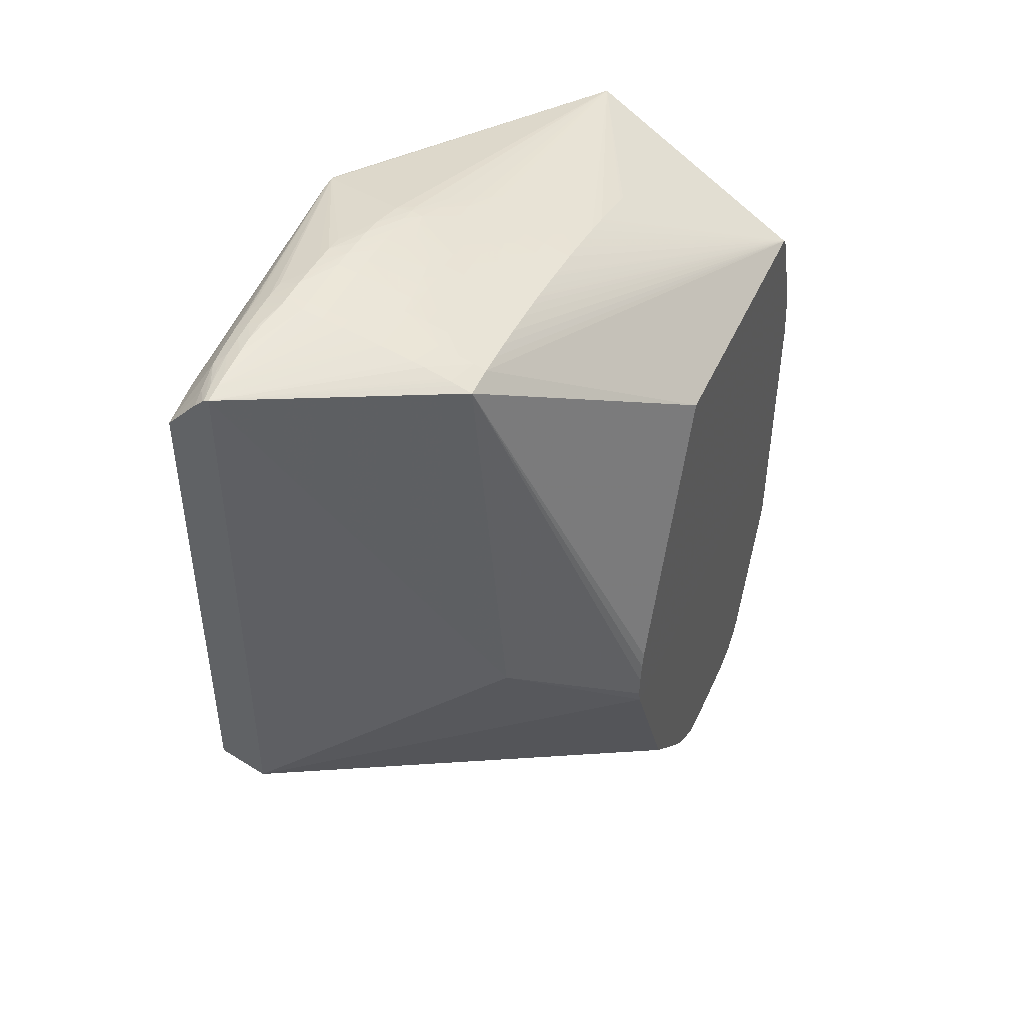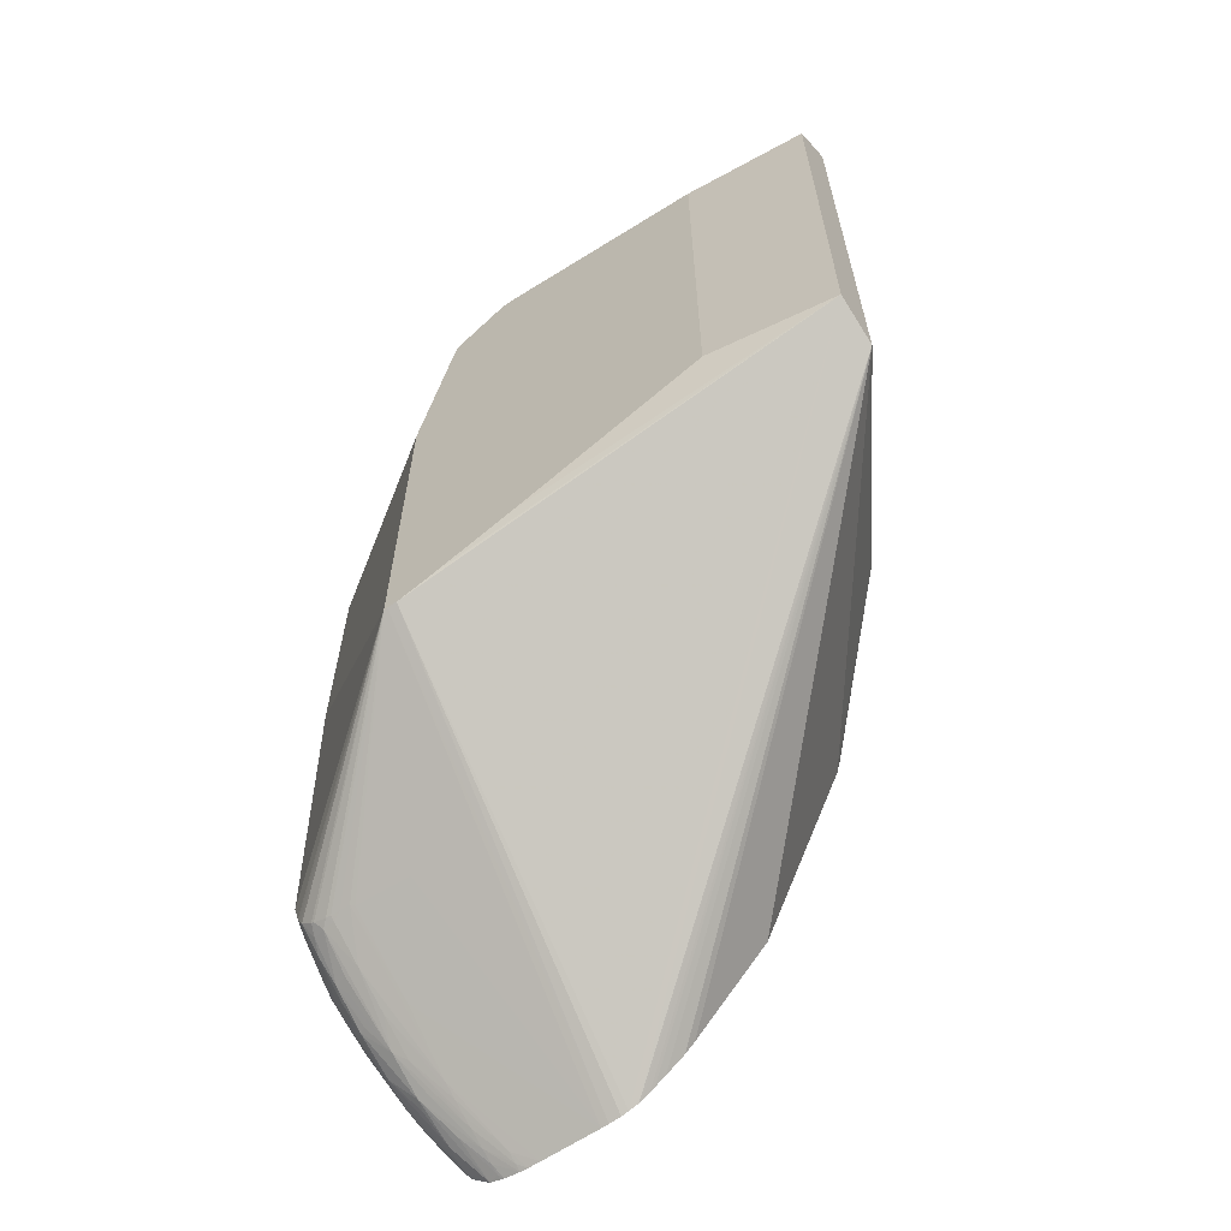
<metadata>
{"format":"obj","ext":"obj","renderer":"f3d","projection":"perspective","resolution":1024,"background":"white","views":[{"elev":46.4,"azim":-156.7,"up":"+Y"},{"elev":-63.4,"azim":124.3,"up":"+Y"}]}
</metadata>
<code>
v 0.006489 0.01107 0.0455
v 0.01326 0.03401 0.04378
v -0.004711 0.01107 0.0455
v 0.006489 -0.008767 0.0455
v 0.008509 0.03711 0.02005
v 0.007895 0.03683 0.02065
v 0.006489 0.03621 0.02156
v 0.006489 0.03589 0.02317
v 0.006489 0.03554 0.02474
v 0.006489 0.03542 0.02528
v 0.006489 0.03434 0.02955
v 0.006489 0.0342 0.03011
v -0.004711 0.02509 0.04105
v -0.004711 0.0248 0.04131
v -0.004711 0.02429 0.04163
v 0.01269 0.03358 0.04378
v -0.004711 0.01569 0.04482
v 0.01326 0.01483 0.04378
v 0.02679 0.02035 0.02544
v 0.02679 0.03445 0.0228
v 0.02679 0.03542 0.02257
v 0.02679 0.03833 0.01835
v 0.02679 0.03844 0.01799
v 0.01941 0.04014 0.01474
v 0.01821 0.03999 0.01564
v 0.01821 0.04015 0.01485
v 0.01661 0.03934 0.01836
v 0.01501 0.03877 0.01995
v 0.01419 0.03845 0.02079
v 0.01356 0.03818 0.02141
v 0.01326 0.0381 0.02144
v 0.01022 0.03759 0.01997
v -0.004711 -0.002744 0.0455
v 0.006088 -0.009283 0.0455
v 0.01181 -0.01503 0.04279
v 0.01326 -0.01358 0.04266
v 0.01326 -0.01343 0.04268
v 0.01022 0.03787 0.01837
v 0.008626 0.03743 0.01837
v 0.006489 0.03679 0.01837
v 0.00705 0.03667 0.02005
v 0.006489 0.03649 0.02003
v -0.004711 0.02509 0.01841
v 0.006489 0.03717 0.01584
v 0.006489 0.03726 0.01518
v 0.006489 0.03746 0.01361
v 0.006489 0.0376 0.01251
v 0.006489 0.03766 0.01199
v 0.006489 0.03777 0.01092
v 0.006489 0.03791 0.009332
v 0.006489 0.03807 0.007272
v 0.006489 0.03816 0.005598
v 0.006489 0.03822 0.004001
v 0.006489 0.03826 0.002399
v -0.004711 0.02395 0.04178
v 0.01201 0.033 0.04378
v 0.02679 -0.009527 0.02544
v 0.02679 0.03844 0.01677
v 0.02408 0.04031 0.0008017
v 0.023 0.041 0.0008017
v 0.023 0.04094 0.002399
v 0.0214 0.04125 0.005598
v 0.0214 0.04111 0.00719
v 0.0214 0.04088 0.008782
v 0.01981 0.04062 0.01197
v 0.0198 0.04062 0.01198
v 0.01981 0.04026 0.01383
v 0.01723 0.04009 0.01464
v 0.01661 0.03963 0.01677
v 0.01821 0.04035 0.01357
v 0.01501 0.03906 0.01836
v 0.0139 0.03853 0.01995
v 0.01326 0.03847 0.0194
v 0.01326 0.03828 0.02047
v -0.004711 -0.002744 0.01788
v -0.004707 -0.02778 0.02954
v -0.004707 -0.02777 0.03432
v -0.004707 -0.02775 0.03529
v -0.004707 -0.0277 0.03594
v -0.004707 -0.02748 0.03719
v -0.004707 -0.02738 0.03752
v -0.004707 -0.02708 0.0384
v -0.004707 -0.02705 0.03845
v -0.004707 -0.02583 0.03979
v -0.004707 -0.02555 0.04003
v -0.004707 -0.02494 0.0404
v -0.004707 -0.01286 0.0455
v 0.005333 -0.01015 0.0455
v 0.009613 -0.01596 0.04314
v 0.008947 -0.01703 0.04298
v 0.01017 -0.01655 0.04277
v 0.01326 -0.01514 0.04221
v 0.01239 0.0385 0.0179
v 0.01133 0.03837 0.01709
v 0.01036 0.03818 0.01665
v 0.008626 0.03767 0.01678
v 0.007029 0.03743 0.01518
v -0.004711 0.003801 0.009403
v 0.006489 0.03814 -9.225e-05
v 0.008626 0.03809 0.01358
v 0.009462 0.03844 0.01268
v 0.008688 0.03828 0.01208
v 0.007023 0.03799 0.01039
v 0.007029 0.03812 0.008787
v 0.007843 0.03844 0.007926
v 0.007726 0.03847 0.006863
v 0.007618 0.03851 0.005598
v 0.007519 0.03854 0.004001
v 0.007436 0.03857 0.002399
v 0.00817 0.03871 -9.225e-05
v 0.007596 0.03852 -9.225e-05
v 0.02679 -0.009527 0.02515
v 0.01326 -0.01539 0.04209
v 0.01326 -0.01577 0.04191
v 0.01326 -0.01609 0.04172
v 0.01326 -0.01676 0.04084
v 0.01326 -0.01689 0.0406
v 0.01326 -0.01727 0.03954
v 0.01326 -0.01732 0.03912
v 0.01326 -0.01735 0.03835
v 0.01326 -0.01739 0.03752
v 0.01305 -0.01751 0.03722
v 0.01291 -0.0176 0.03273
v 0.02564 0.03763 -0.00659
v 0.02538 0.03843 -0.003079
v 0.02494 0.03911 -0.002485
v 0.02404 0.04027 -0.002387
v 0.02407 0.04031 -0.00079
v 0.02679 0.03621 -9.225e-05
v 0.0236 0.04062 -9.225e-05
v 0.023 0.041 -9.225e-05
v 0.0214 0.04151 0.0008017
v 0.0214 0.04147 0.002399
v 0.0214 0.04137 0.004001
v 0.01981 0.04122 0.00719
v 0.01981 0.04107 0.008787
v 0.01981 0.04088 0.01038
v 0.01821 0.04055 0.01198
v 0.01821 0.04073 0.01038
v 0.01694 0.04015 0.01357
v 0.01614 0.03997 0.01357
v 0.01326 0.03932 0.01358
v 0.01501 0.03952 0.01517
v 0.01501 0.0393 0.01677
v 0.01326 0.03889 0.01676
v 0.01326 0.03863 0.0184
v -0.004711 -0.002351 0.01038
v -0.004707 -0.02777 0.02892
v 0.006693 -0.02119 0.03722
v 0.00179 -0.02401 0.03752
v -0.003372 -0.02699 0.03592
v -0.004171 -0.02743 0.03592
v -0.002552 -0.0264 0.03752
v -0.003607 -0.02691 0.03752
v -0.004405 -0.02726 0.03752
v -0.001423 -0.02557 0.03872
v 0.001503 -0.02385 0.03997
v -0.002006 -0.02534 0.03979
v -0.00307 -0.02548 0.03998
v -0.004146 -0.02555 0.04004
v -0.004146 -0.02461 0.04063
v -0.003628 -0.01451 0.0455
v -0.004408 -0.01339 0.0455
v -0.004461 -0.0133 0.0455
v 0.003665 -0.0117 0.0455
v 0.007883 -0.01745 0.04312
v 0.01181 -0.01667 0.04205
v 0.008614 -0.01821 0.04238
v 0.01022 -0.0179 0.04193
v 0.01184 0.03856 0.01665
v 0.01099 0.03844 0.01603
v 0.01079 0.03851 0.01518
v 0.009995 0.03828 0.01518
v -0.004711 0.002574 0.009109
v 0.02203 0.04035 -0.01017
v 0.003871 0.007308 -9.225e-05
v -0.004711 0.0009321 0.008891
v 0.01045 0.03861 0.01358
v 0.008231 0.03833 0.01039
v 0.01181 0.03915 0.01199
v 0.01181 0.03931 0.01038
v 0.01021 0.03887 0.01039
v 0.007972 0.03841 0.008787
v 0.008774 0.03862 0.008787
v 0.01181 0.03943 0.008787
v 0.008475 0.03865 0.00731
v 0.008626 0.03879 0.005598
v 0.008626 0.03885 0.004001
v 0.008626 0.03891 0.002399
v 0.01022 0.03933 -9.225e-05
v 0.00952 0.03912 -9.225e-05
v 0.008626 0.03885 -9.225e-05
v 0.02679 -0.009507 0.0244
v 0.01308 -0.01615 0.04178
v 0.01127 -0.01758 0.04167
v 0.01234 -0.01722 0.04116
v 0.01274 -0.0175 0.0401
v 0.01286 -0.01756 0.03912
v 0.009897 -0.0193 0.03912
v 0.02564 0.03752 -0.007178
v 0.02379 0.04005 -0.006388
v 0.02385 0.0401 -0.005581
v 0.0247 0.03925 -0.003984
v 0.02396 0.0402 -0.003984
v 0.023 0.04094 -0.002387
v 0.023 0.04099 -0.00079
v 0.02679 -0.0005058 -9.225e-05
v 0.02564 0.03685 -0.01017
v 0.0214 0.04151 -9.225e-05
v 0.01981 0.04147 -9.225e-05
v 0.0198 0.04147 0.0008017
v 0.01981 0.04132 0.005598
v 0.0198 0.04122 0.00719
v 0.0198 0.04107 0.008787
v 0.01821 0.04086 0.008787
v 0.01661 0.04039 0.01038
v 0.0165 0.04022 0.01203
v 0.0159 0.04003 0.01259
v 0.01342 0.03955 0.01198
v 0.01326 0.03949 0.01213
v 0.01181 0.03896 0.01358
v 0.01181 0.03877 0.01518
v 0.01326 0.03911 0.01517
v -0.004711 -0.001937 0.00912
v -0.004707 -0.02734 0.02659
v -0.004707 -0.02756 0.02736
v -0.004707 -0.02769 0.02795
v 0.0006458 -0.02467 0.03752
v 0.006915 -0.02101 0.03912
v -0.0004243 -0.02526 0.03752
v -0.001223 -0.0257 0.03752
v 0.00166 -0.02393 0.03912
v 0.00298 -0.0222 0.04149
v 0.0006458 -0.02403 0.04021
v 0.004648 -0.02222 0.03994
v 0.006267 -0.02064 0.04154
v 0.001916 -0.02239 0.04165
v -0.0009485 -0.02351 0.04129
v -0.002552 -0.02342 0.04137
v -0.002552 -0.01459 0.0455
v -0.0009485 -0.02271 0.04177
v 0.001818 -0.01274 0.0455
v 0.005432 -0.01868 0.04302
v 0.007029 -0.01841 0.04284
v -0.001608 -0.01432 0.0455
v 0.006893 -0.01981 0.04194
v 0.008281 -0.01927 0.04177
v 0.01111 0.03957 -9.225e-05
v 0.01364 0.04019 -9.225e-05
v 0.02203 0.0406 -0.008775
v 0.02265 0.04035 -0.008775
v 0.02242 0.04019 -0.01017
v 0.02203 -0.003049 -0.01017
v -0.004711 -0.0007093 0.008793
v 0.01342 0.03971 0.01038
v 0.01326 0.0398 0.008744
v 0.01326 0.03991 0.007234
v 0.01181 0.03954 0.00719
v 0.01022 0.03912 0.00719
v 0.01022 0.03929 0.004001
v 0.01181 0.03963 0.005598
v 0.01022 0.03933 0.002399
v 0.02564 -0.001578 -0.01017
v 0.02679 -0.009384 0.02396
v 0.009348 -0.01898 0.04142
v 0.009718 -0.01919 0.04035
v 0.02252 0.04011 -0.01017
v 0.02306 0.04039 -0.007026
v 0.023 0.04064 -0.005581
v 0.02345 0.03971 -0.008775
v 0.02364 0.0399 -0.007451
v 0.023 0.04081 -0.003984
v 0.02203 0.04116 -0.003984
v 0.02203 0.04126 -0.002387
v 0.02203 0.0413 -0.00079
v 0.02679 -0.006448 0.0154
v 0.02322 0.03946 -0.01017
v 0.02203 0.04102 -0.005581
v 0.01821 0.04119 -9.225e-05
v 0.02203 0.04072 -0.00798
v 0.01821 0.04117 0.0008017
v 0.01821 0.04105 0.005593
v 0.01821 0.04097 0.00719
v 0.01416 0.04006 0.008166
v 0.01494 0.04018 0.008733
v 0.01435 0.04002 0.009229
v 0.01459 0.03997 0.01038
v 0.01564 0.04008 0.01153
v -0.004707 -0.01765 0.01609
v -0.004707 -0.02411 0.02213
v -0.004707 -0.02488 0.02294
v -0.004707 -0.02597 0.02445
v -0.004707 -0.02657 0.02532
v -0.004707 -0.02682 0.02572
v -0.004707 -0.0272 0.02634
v 0.003834 -0.02276 0.03912
v 0.005432 -0.02084 0.04171
v 0.003834 -0.02121 0.04197
v 0.00874 -0.01956 0.04082
v 0.006585 -0.02082 0.04071
v 0.006489 -0.02077 0.04096
v 0.006489 -0.02035 0.04168
v 0.002366 -0.02157 0.04205
v 0.0006458 -0.02258 0.04176
v 0.0006458 -0.02142 0.04229
v 0.003834 -0.01982 0.04275
v 0.005432 -0.01982 0.04242
v 0.006489 -0.01982 0.04208
v 0.01326 0.04007 0.003996
v 0.01369 0.04017 0.003996
v 0.01501 0.04051 -9.225e-05
v 0.01661 0.04086 -9.225e-05
v 0.0175 0.04105 -9.225e-05
v 0.01354 0.03987 0.008733
v 0.01326 0.04 0.005598
v 0.01402 0.0401 0.00719
v 0.01383 0.04014 0.005593
v 0.01181 0.03971 0.004001
v 0.02679 -0.008632 0.02155
v 0.02679 -0.00914 0.02312
v 0.01661 0.04086 0.0008017
v 0.01501 0.04046 0.003996
v 0.01501 0.04039 0.005593
v 0.01501 0.04031 0.00719
v 0.01326 0.04005 0.004634
f 1 2 3
f 1 3 33
f 1 33 87
f 1 87 164
f 1 164 163
f 1 163 162
f 1 162 240
f 1 240 245
f 1 245 242
f 1 242 165
f 1 165 88
f 1 88 34
f 1 34 4
f 1 4 18
f 1 18 2
f 2 5 6
f 2 6 7
f 2 7 8
f 2 8 9
f 2 9 10
f 2 10 11
f 2 11 12
f 2 12 13
f 2 13 14
f 2 14 15
f 2 15 16
f 2 16 17
f 2 17 3
f 2 18 57
f 2 57 19
f 2 19 20
f 2 20 21
f 2 21 22
f 2 22 23
f 2 23 24
f 2 24 25
f 2 25 26
f 2 26 27
f 2 27 28
f 2 28 29
f 2 29 30
f 2 30 31
f 2 31 32
f 2 32 5
f 3 17 55
f 3 55 15
f 3 15 14
f 3 14 13
f 3 13 43
f 3 43 98
f 3 98 174
f 3 174 177
f 3 177 254
f 3 254 224
f 3 224 147
f 3 147 75
f 3 75 33
f 4 34 35
f 4 35 36
f 4 36 37
f 4 37 18
f 5 32 38
f 5 38 39
f 5 39 6
f 6 39 40
f 6 40 41
f 6 41 7
f 7 41 42
f 7 42 13
f 7 13 8
f 8 13 9
f 9 13 10
f 10 13 11
f 11 13 12
f 13 42 40
f 13 40 44
f 13 44 45
f 13 45 46
f 13 46 47
f 13 47 48
f 13 48 49
f 13 49 50
f 13 50 51
f 13 51 52
f 13 52 53
f 13 53 54
f 13 54 43
f 15 55 16
f 16 56 17
f 16 55 56
f 17 56 55
f 18 37 57
f 19 57 112
f 19 112 193
f 19 193 264
f 19 264 320
f 19 320 319
f 19 319 276
f 19 276 207
f 19 207 129
f 19 129 58
f 19 58 23
f 19 23 22
f 19 22 21
f 19 21 20
f 23 58 59
f 23 59 60
f 23 60 61
f 23 61 62
f 23 62 63
f 23 63 64
f 23 64 65
f 23 65 66
f 23 66 67
f 23 67 24
f 24 67 66
f 24 66 26
f 24 26 25
f 26 68 69
f 26 69 27
f 26 66 70
f 26 70 68
f 27 69 28
f 28 69 71
f 28 71 29
f 29 71 72
f 29 72 73
f 29 73 74
f 29 74 30
f 30 74 31
f 31 74 32
f 32 74 73
f 32 73 38
f 33 75 76
f 33 76 77
f 33 77 78
f 33 78 79
f 33 79 80
f 33 80 81
f 33 81 82
f 33 82 83
f 33 83 84
f 33 84 85
f 33 85 86
f 33 86 87
f 34 88 89
f 34 89 35
f 35 89 90
f 35 90 91
f 35 91 92
f 35 92 36
f 36 92 57
f 36 57 37
f 38 73 93
f 38 93 94
f 38 94 95
f 38 95 39
f 39 95 96
f 39 96 40
f 40 42 41
f 40 96 97
f 40 97 44
f 43 54 99
f 43 99 98
f 44 97 45
f 45 97 46
f 46 97 47
f 47 97 100
f 47 100 48
f 48 100 101
f 48 101 102
f 48 102 103
f 48 103 49
f 49 103 50
f 50 103 104
f 50 104 51
f 51 104 105
f 51 105 106
f 51 106 107
f 51 107 52
f 52 107 108
f 52 108 53
f 53 108 109
f 53 109 54
f 54 109 110
f 54 110 111
f 54 111 99
f 57 92 113
f 57 113 114
f 57 114 115
f 57 115 116
f 57 116 117
f 57 117 118
f 57 118 119
f 57 119 120
f 57 120 121
f 57 121 122
f 57 122 123
f 57 123 112
f 58 124 125
f 58 125 126
f 58 126 127
f 58 127 128
f 58 128 59
f 58 129 124
f 59 128 130
f 59 130 60
f 60 130 131
f 60 131 132
f 60 132 133
f 60 133 61
f 61 133 134
f 61 134 62
f 62 134 135
f 62 135 63
f 63 135 136
f 63 136 137
f 63 137 64
f 64 137 65
f 65 137 66
f 66 137 70
f 68 70 138
f 68 138 139
f 68 139 140
f 68 140 141
f 68 141 142
f 68 142 143
f 68 143 144
f 68 144 71
f 68 71 69
f 70 137 138
f 71 144 145
f 71 145 93
f 71 93 146
f 71 146 73
f 71 73 72
f 73 146 93
f 75 147 148
f 75 148 76
f 76 148 112
f 76 112 123
f 76 123 122
f 76 122 149
f 76 149 77
f 77 149 150
f 77 150 151
f 77 151 78
f 78 151 152
f 78 152 79
f 79 152 153
f 79 153 154
f 79 154 80
f 80 155 81
f 80 154 155
f 81 155 82
f 82 155 156
f 82 156 157
f 82 157 158
f 82 158 83
f 83 159 160
f 83 160 84
f 83 158 159
f 84 160 85
f 85 160 161
f 85 161 86
f 86 161 162
f 86 162 163
f 86 163 164
f 86 164 87
f 88 165 89
f 89 166 90
f 89 165 166
f 90 167 91
f 90 166 168
f 90 168 169
f 90 169 167
f 91 167 113
f 91 113 92
f 93 145 170
f 93 170 94
f 94 171 95
f 94 170 171
f 95 171 172
f 95 172 96
f 96 172 173
f 96 173 97
f 97 173 100
f 98 99 174
f 99 111 175
f 99 175 176
f 99 176 177
f 99 177 174
f 100 173 178
f 100 178 101
f 101 179 102
f 101 178 180
f 101 180 181
f 101 181 182
f 101 182 179
f 102 179 103
f 103 179 183
f 103 183 105
f 103 105 104
f 105 183 184
f 105 184 185
f 105 185 186
f 105 186 106
f 106 186 187
f 106 187 107
f 107 187 188
f 107 188 108
f 108 188 189
f 108 189 109
f 109 189 190
f 109 190 191
f 109 191 192
f 109 192 110
f 110 192 175
f 110 175 111
f 112 148 193
f 113 167 114
f 114 167 194
f 114 194 115
f 115 194 195
f 115 195 196
f 115 196 116
f 116 196 117
f 117 196 197
f 117 197 118
f 118 197 198
f 118 198 119
f 119 198 120
f 120 198 121
f 121 198 199
f 121 199 150
f 121 150 149
f 121 149 122
f 124 200 201
f 124 201 202
f 124 202 203
f 124 203 125
f 124 129 200
f 125 203 126
f 126 203 204
f 126 204 127
f 127 204 205
f 127 205 128
f 128 205 206
f 128 206 130
f 129 207 263
f 129 263 208
f 129 208 200
f 130 206 131
f 131 206 209
f 131 209 132
f 132 209 210
f 132 210 211
f 132 211 133
f 133 211 212
f 133 212 135
f 133 135 134
f 135 212 213
f 135 213 214
f 135 214 136
f 136 214 137
f 137 214 138
f 138 214 139
f 139 215 216
f 139 216 217
f 139 217 140
f 139 214 213
f 139 213 215
f 140 217 218
f 140 218 141
f 141 218 219
f 141 219 142
f 142 220 221
f 142 221 222
f 142 222 223
f 142 223 143
f 142 219 220
f 143 223 144
f 144 223 145
f 145 222 170
f 145 223 222
f 147 224 225
f 147 225 226
f 147 226 227
f 147 227 148
f 148 227 193
f 150 228 151
f 150 199 229
f 150 229 228
f 151 228 230
f 151 230 152
f 152 230 231
f 152 231 153
f 153 231 232
f 153 232 157
f 153 157 156
f 153 156 154
f 154 156 155
f 157 233 234
f 157 234 158
f 157 232 235
f 157 235 236
f 157 236 233
f 158 234 233
f 158 233 237
f 158 237 159
f 159 237 238
f 159 238 160
f 160 238 239
f 160 239 161
f 161 239 162
f 162 239 241
f 162 241 240
f 165 242 166
f 166 243 244
f 166 244 168
f 166 242 245
f 166 245 243
f 167 169 195
f 167 195 194
f 168 244 246
f 168 246 247
f 168 247 169
f 169 247 195
f 170 222 171
f 171 222 172
f 172 222 221
f 172 221 178
f 172 178 173
f 175 192 191
f 175 191 190
f 175 190 248
f 175 248 249
f 175 249 250
f 175 250 251
f 175 251 252
f 175 252 267
f 175 267 277
f 175 277 208
f 175 208 263
f 175 263 253
f 175 253 176
f 176 253 224
f 176 224 254
f 176 254 177
f 178 221 180
f 179 182 183
f 180 221 220
f 180 220 219
f 180 219 255
f 180 255 181
f 181 185 184
f 181 184 183
f 181 183 182
f 181 255 256
f 181 256 185
f 185 256 257
f 185 257 258
f 185 258 186
f 186 258 259
f 186 259 187
f 187 260 188
f 187 259 258
f 187 258 261
f 187 261 318
f 187 318 260
f 188 260 189
f 189 260 318
f 189 318 262
f 189 262 248
f 189 248 190
f 193 263 264
f 193 227 226
f 193 226 263
f 195 247 265
f 195 265 196
f 196 265 197
f 197 265 266
f 197 266 235
f 197 235 199
f 197 199 198
f 199 235 229
f 200 208 201
f 201 267 252
f 201 252 251
f 201 251 268
f 201 268 269
f 201 269 202
f 201 208 270
f 201 270 271
f 201 271 267
f 202 269 272
f 202 272 204
f 202 204 203
f 204 272 205
f 205 272 273
f 205 273 274
f 205 274 206
f 206 274 275
f 206 275 209
f 207 276 263
f 208 277 270
f 209 275 274
f 209 274 273
f 209 273 278
f 209 278 210
f 210 279 211
f 210 278 280
f 210 280 250
f 210 250 279
f 211 279 281
f 211 281 282
f 211 282 212
f 212 282 283
f 212 283 213
f 213 283 215
f 215 283 284
f 215 284 285
f 215 285 286
f 215 286 216
f 216 286 287
f 216 287 217
f 217 287 288
f 217 288 218
f 218 288 219
f 219 288 255
f 224 253 289
f 224 289 290
f 224 290 291
f 224 291 292
f 224 292 293
f 224 293 294
f 224 294 295
f 224 295 225
f 225 295 253
f 225 253 263
f 225 263 226
f 228 229 296
f 228 296 230
f 229 235 296
f 230 296 231
f 231 296 235
f 231 235 232
f 233 297 298
f 233 298 237
f 233 236 297
f 235 266 299
f 235 299 300
f 235 300 301
f 235 301 236
f 236 301 265
f 236 265 247
f 236 247 302
f 236 302 297
f 237 298 303
f 237 303 304
f 237 304 238
f 238 304 241
f 238 241 239
f 240 241 305
f 240 305 306
f 240 306 243
f 240 243 245
f 241 304 305
f 243 306 307
f 243 307 244
f 244 307 308
f 244 308 246
f 246 302 247
f 246 308 297
f 246 297 302
f 248 309 249
f 248 262 309
f 249 309 310
f 249 310 311
f 249 311 250
f 250 280 251
f 250 311 312
f 250 312 313
f 250 313 279
f 251 280 269
f 251 269 268
f 253 295 294
f 253 294 293
f 253 293 292
f 253 292 291
f 253 291 290
f 253 290 289
f 255 288 287
f 255 287 286
f 255 286 284
f 255 284 314
f 255 314 256
f 256 314 284
f 256 284 257
f 257 315 261
f 257 261 258
f 257 284 316
f 257 316 317
f 257 317 315
f 261 315 318
f 262 318 309
f 263 276 319
f 263 319 320
f 263 320 264
f 265 301 300
f 265 300 299
f 265 299 266
f 267 271 270
f 267 270 277
f 269 280 278
f 269 278 272
f 272 278 273
f 279 313 321
f 279 321 281
f 281 321 322
f 281 322 282
f 282 322 323
f 282 323 283
f 283 323 324
f 283 324 284
f 284 286 285
f 284 324 316
f 297 308 307
f 297 307 298
f 298 307 306
f 298 306 303
f 303 306 304
f 304 306 305
f 309 325 310
f 309 318 325
f 310 325 317
f 310 317 322
f 310 322 321
f 310 321 311
f 311 321 312
f 312 321 313
f 315 317 325
f 315 325 318
f 316 324 323
f 316 323 317
f 317 323 322

</code>
